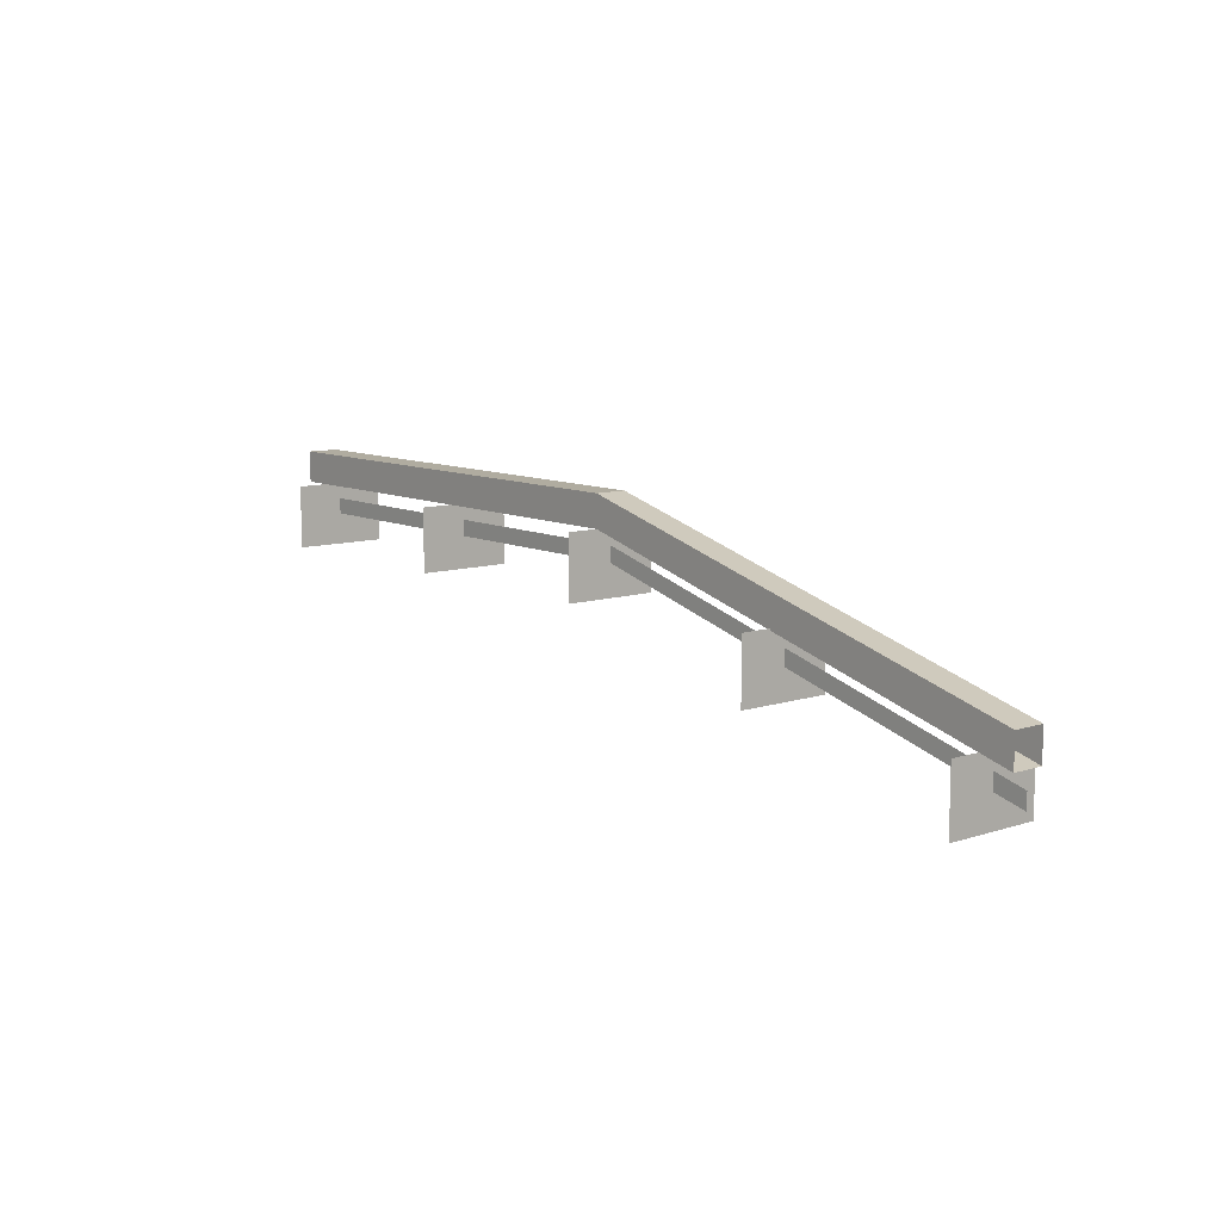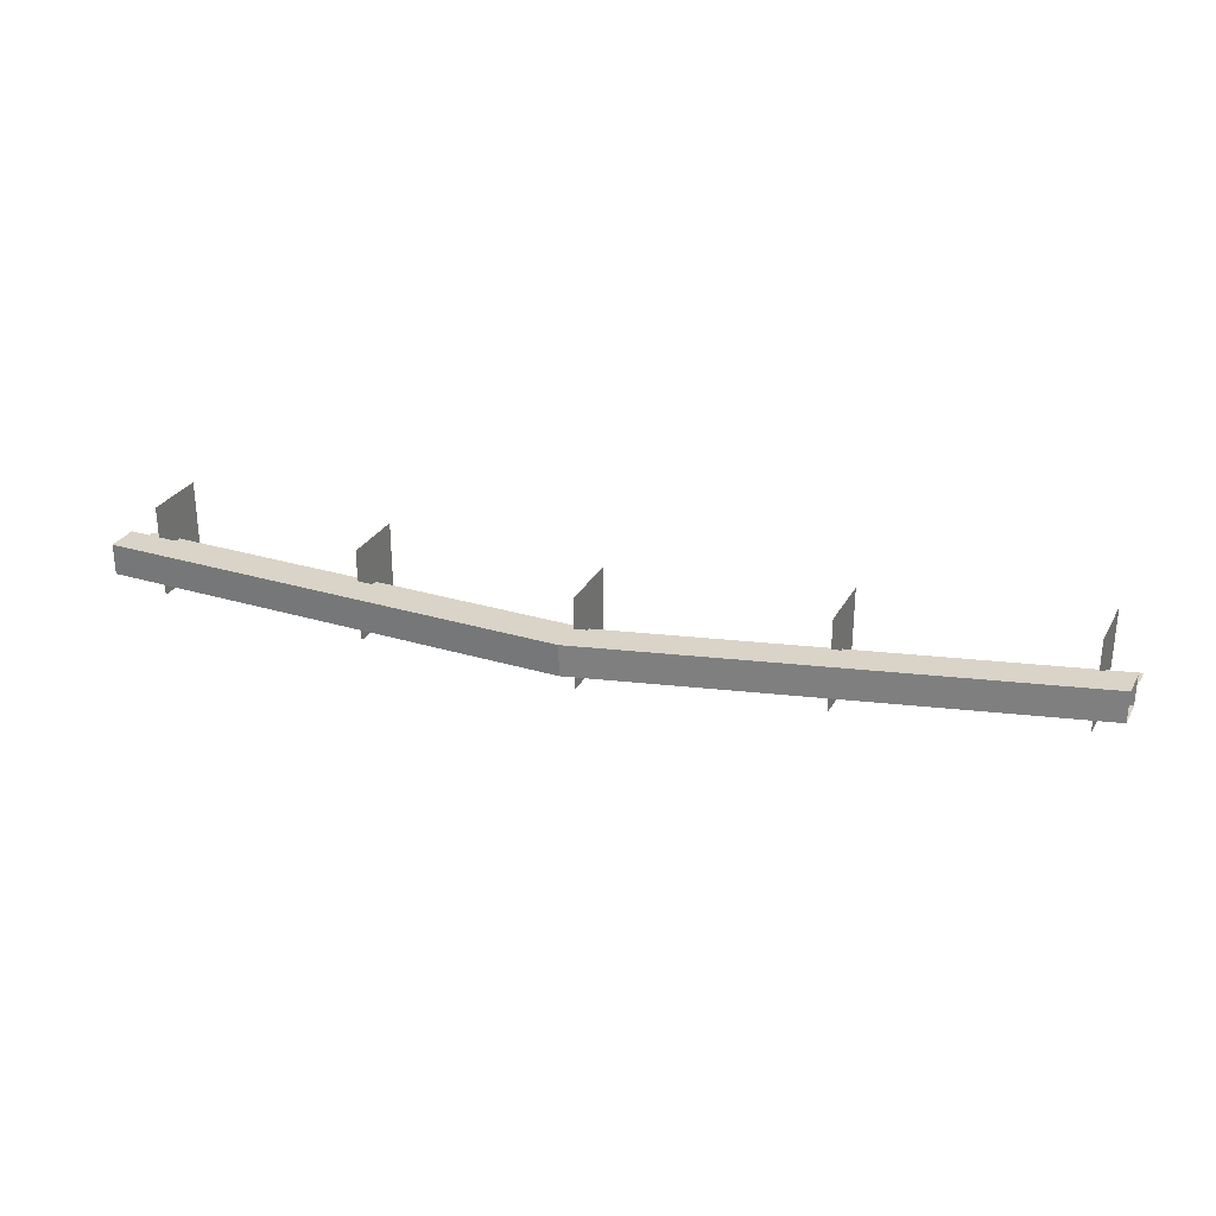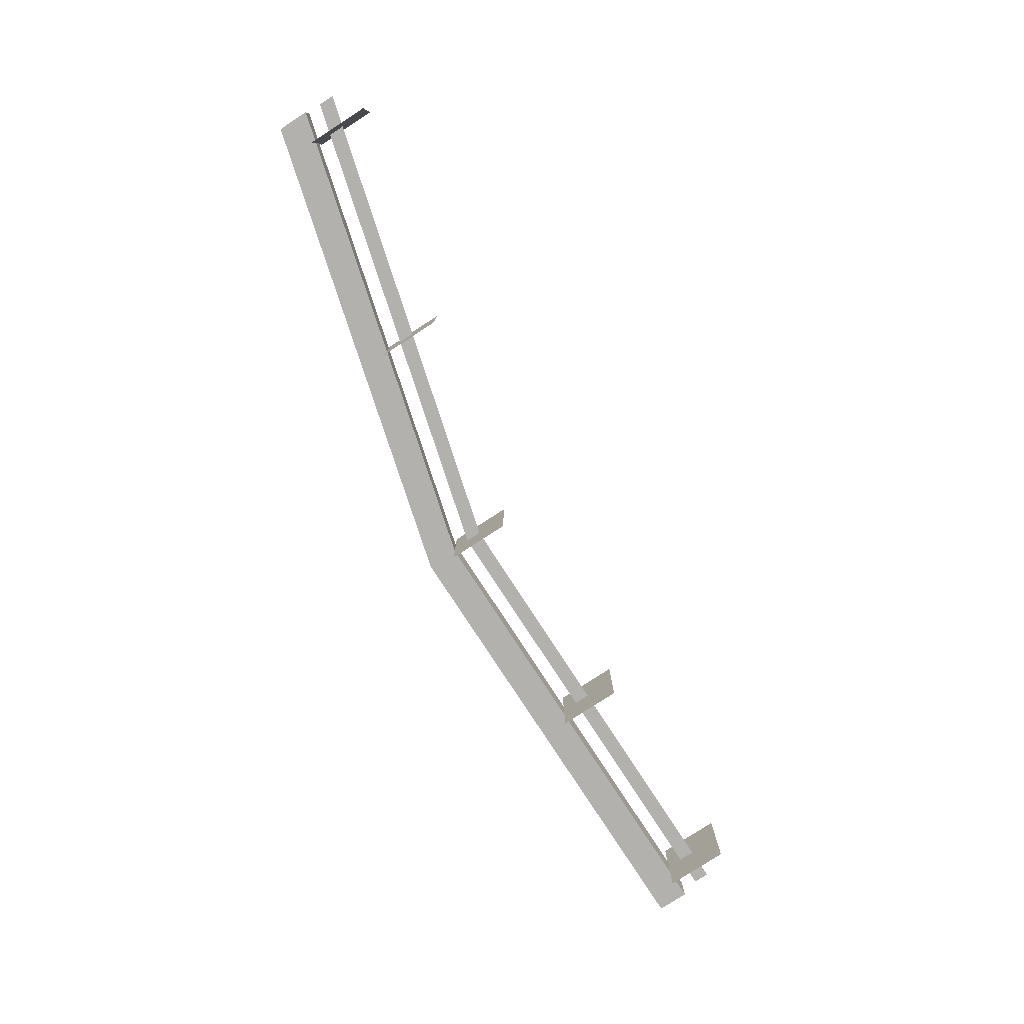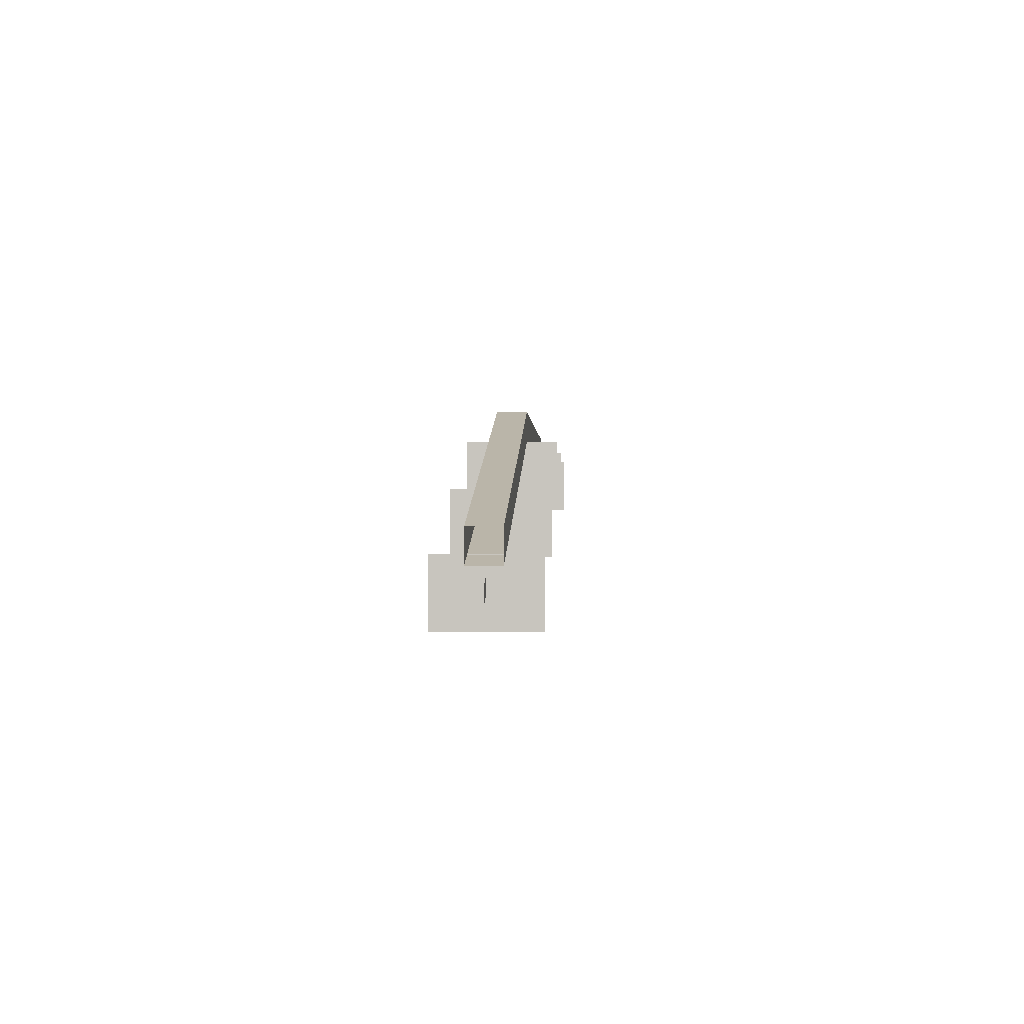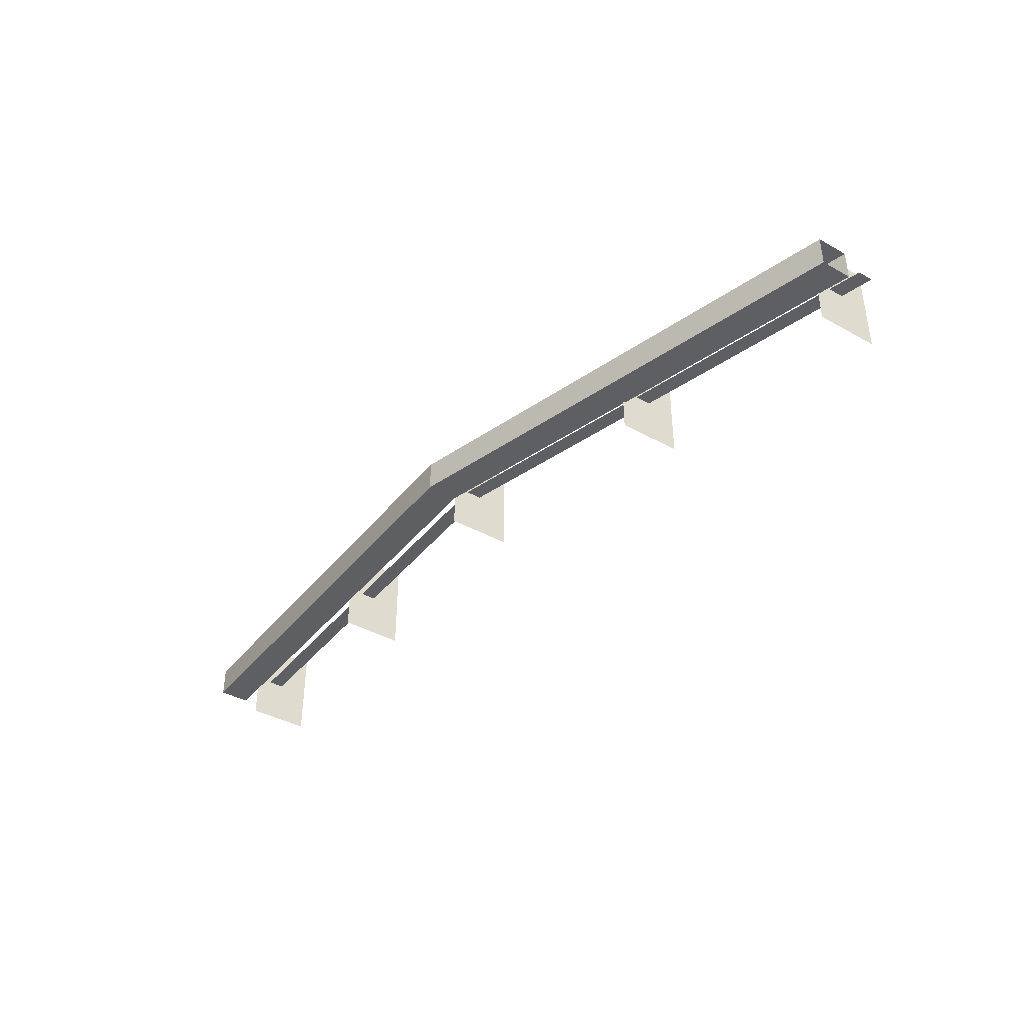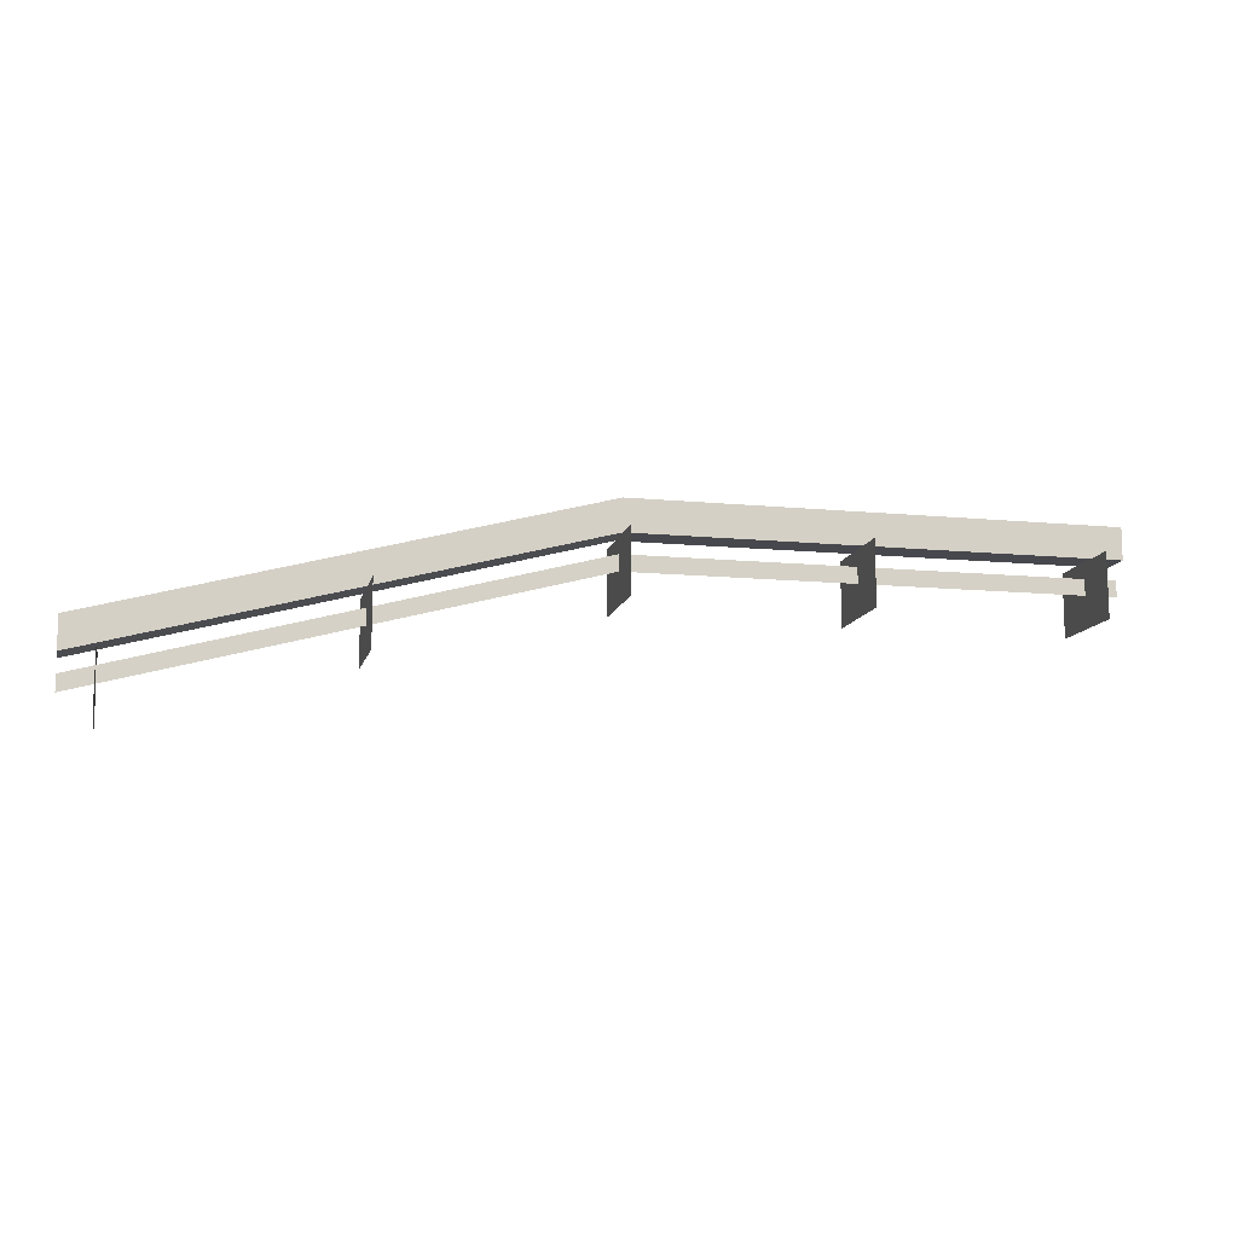
<metadata>
{"format":"obj","ext":"obj","renderer":"f3d","projection":"perspective","resolution":1024,"background":"white","views":[{"elev":10.0,"azim":-129.5,"up":"+Y"},{"elev":28.7,"azim":-155.8,"up":"+Z"},{"elev":-79.2,"azim":-57.0,"up":"+Z"},{"elev":-1.1,"azim":-87.3,"up":"+Y"},{"elev":-39.8,"azim":-124.7,"up":"+Z"},{"elev":-11.8,"azim":-13.0,"up":"+Y"}]}
</metadata>
<code>
o Default
v 0 -9.21e-05 0.0001
v 1.875 0.4999 -0.1249
v 0 -7.96e-05 -0.1249
v 1.875 0.4999 0.0001
v 0 -0.125 0
v 1.875 0.375 0
v 3.75 0.375 -0.125
v 3.75 0.4999 -0.1249
v 1.875 0.375 -0.125
v 0 -0.125 -0.125
v 0 -0.25 -0.0625
v 1.875 0.3125 -0.0625
v 0 -0.1875 -0.0625
v 1.875 0.25 -0.0625
v 3.625 0.125 -0.25
v 3.625 0.375 0.125
v 3.625 0.375 -0.25
v 3.625 0.125 0.125
v 2.75 0.125 -0.25
v 2.75 0.375 0.125
v 2.75 0.375 -0.25
v 2.75 0.125 0.125
v 1.875 0.125 -0.25
v 1.875 0.375 0.125
v 1.875 0.375 -0.25
v 1.875 0.125 0.125
v 3.75 0.375 -1.159e-08
v 3.75 0.4999 0.0001
v 3.75 0.3125 -0.0625
v 3.75 0.25 -0.0625
v 1 -0.1 -0.25
v 1 0.15 0.125
v 1 0.15 -0.25
v 1 -0.1 0.125
v 0.125 -0.3375 -0.25
v 0.125 -0.0875 0.125
v 0.125 -0.0875 -0.25
v 0.125 -0.3375 0.125
g Scene
f 1 2 3
f 1 4 2
f 5 4 1
f 5 6 4
f 7 2 8
f 7 9 2
f 10 6 5
f 10 9 6
f 11 12 13
f 11 14 12
f 15 16 17
f 15 18 16
f 19 20 21
f 19 22 20
f 23 24 25
f 23 26 24
f 27 8 28
f 27 7 8
f 9 3 2
f 9 10 3
f 4 8 2
f 4 28 8
f 6 28 4
f 6 27 28
f 14 29 12
f 14 30 29
f 9 27 6
f 9 7 27
f 31 32 33
f 31 34 32
f 35 36 37
f 35 38 36

</code>
